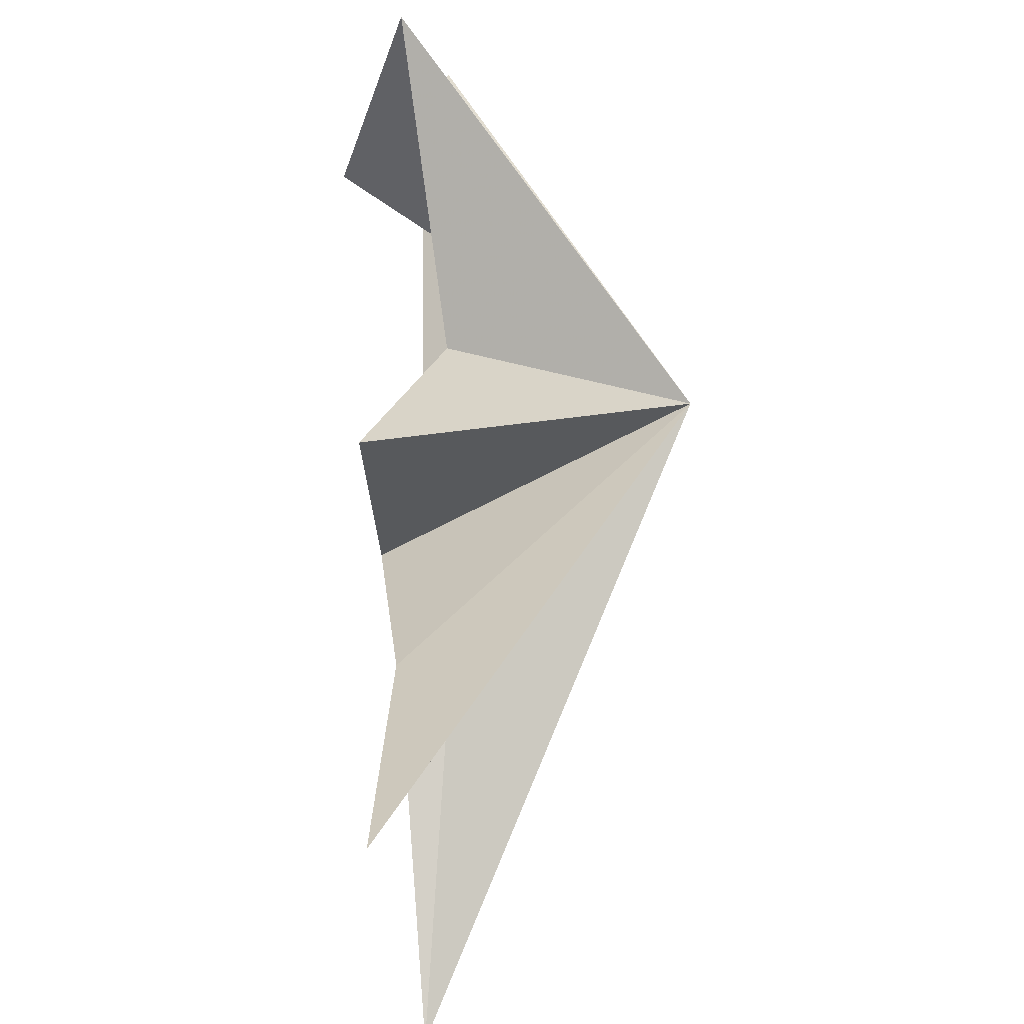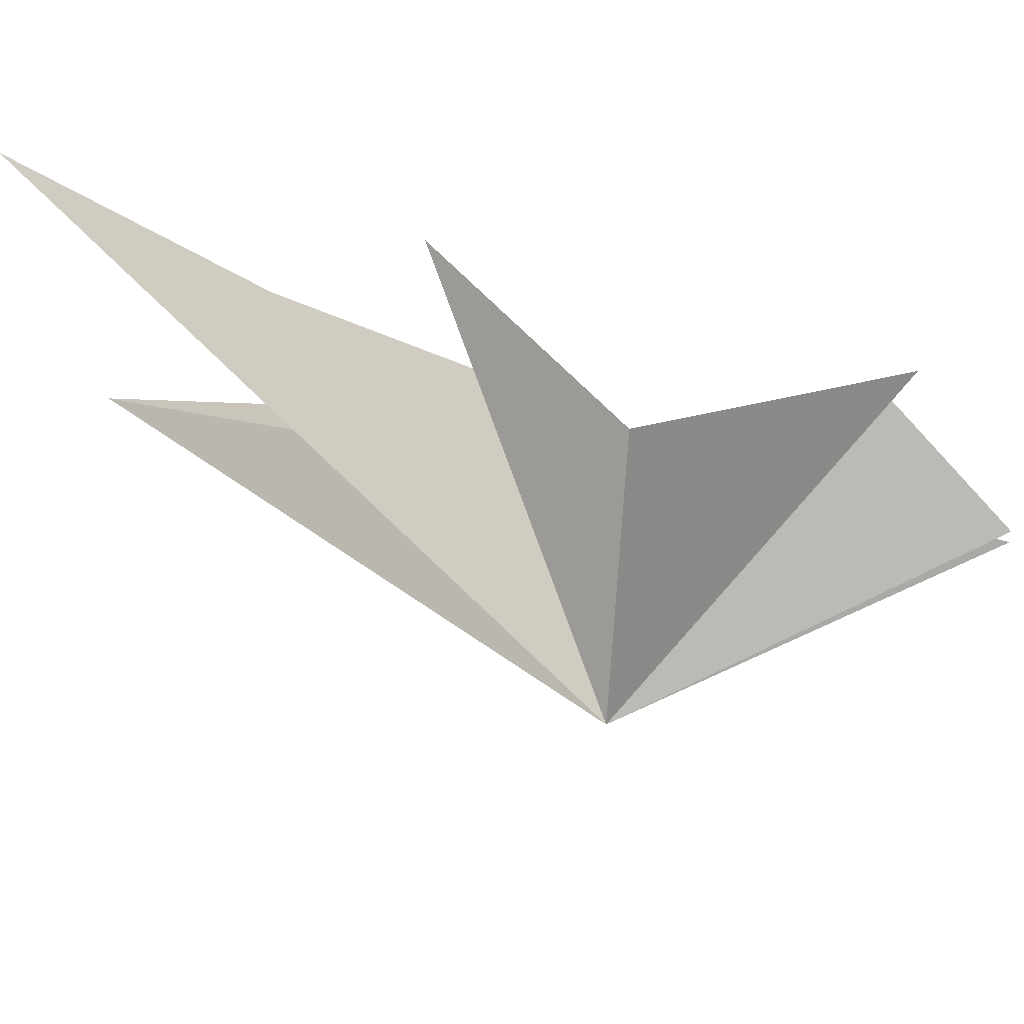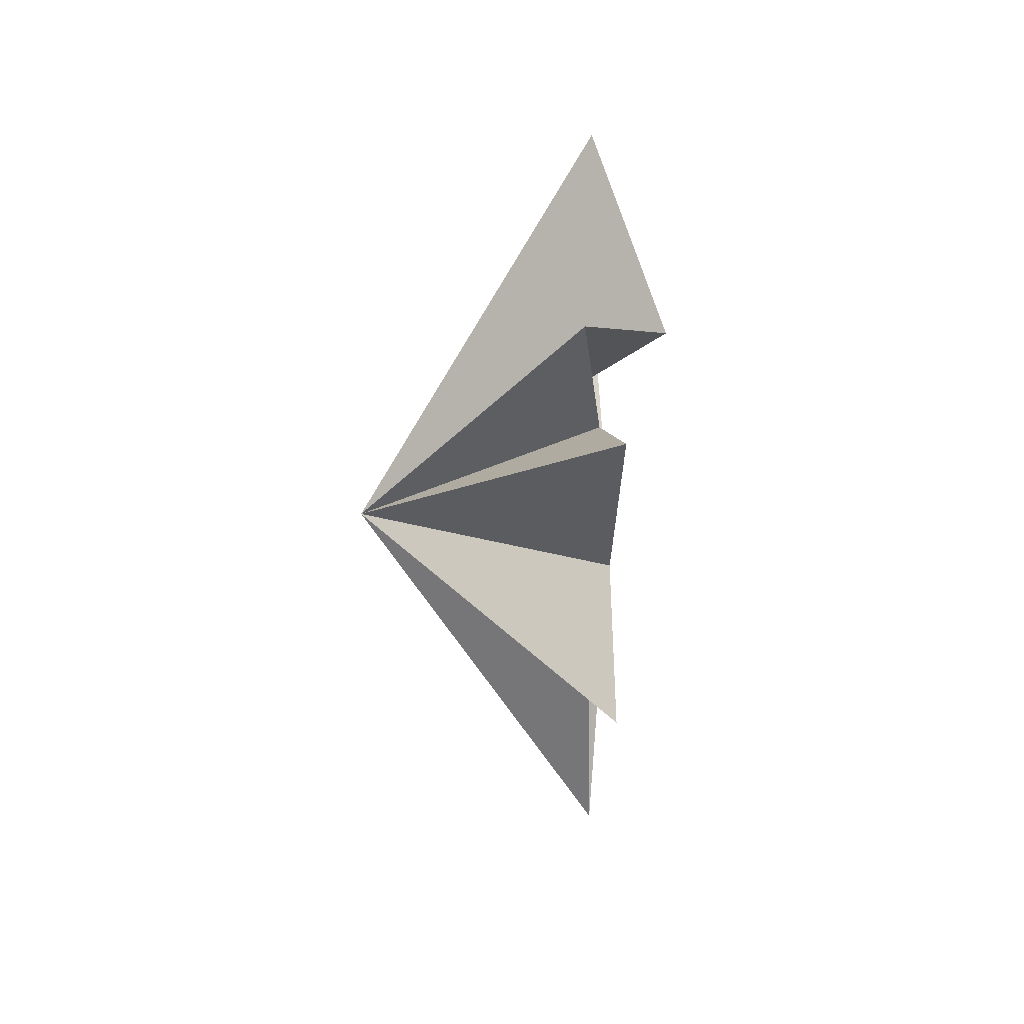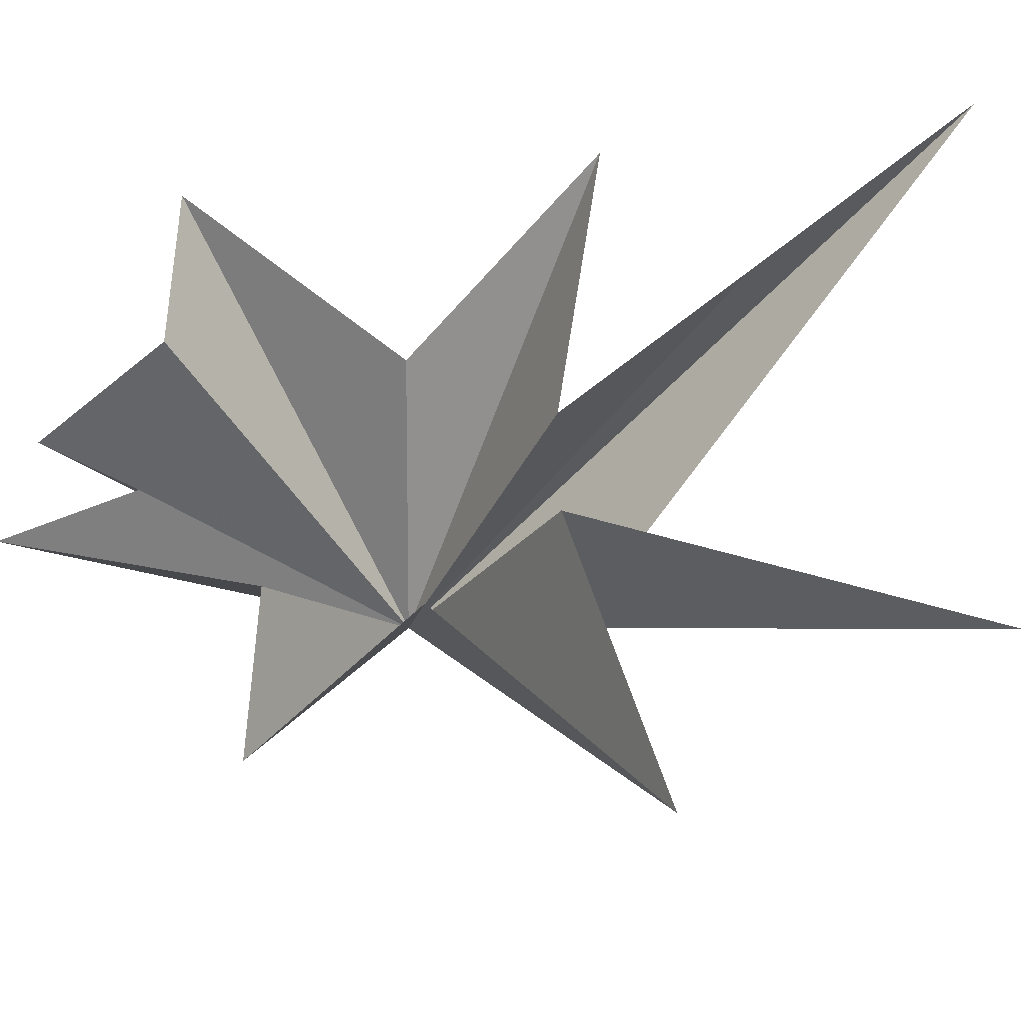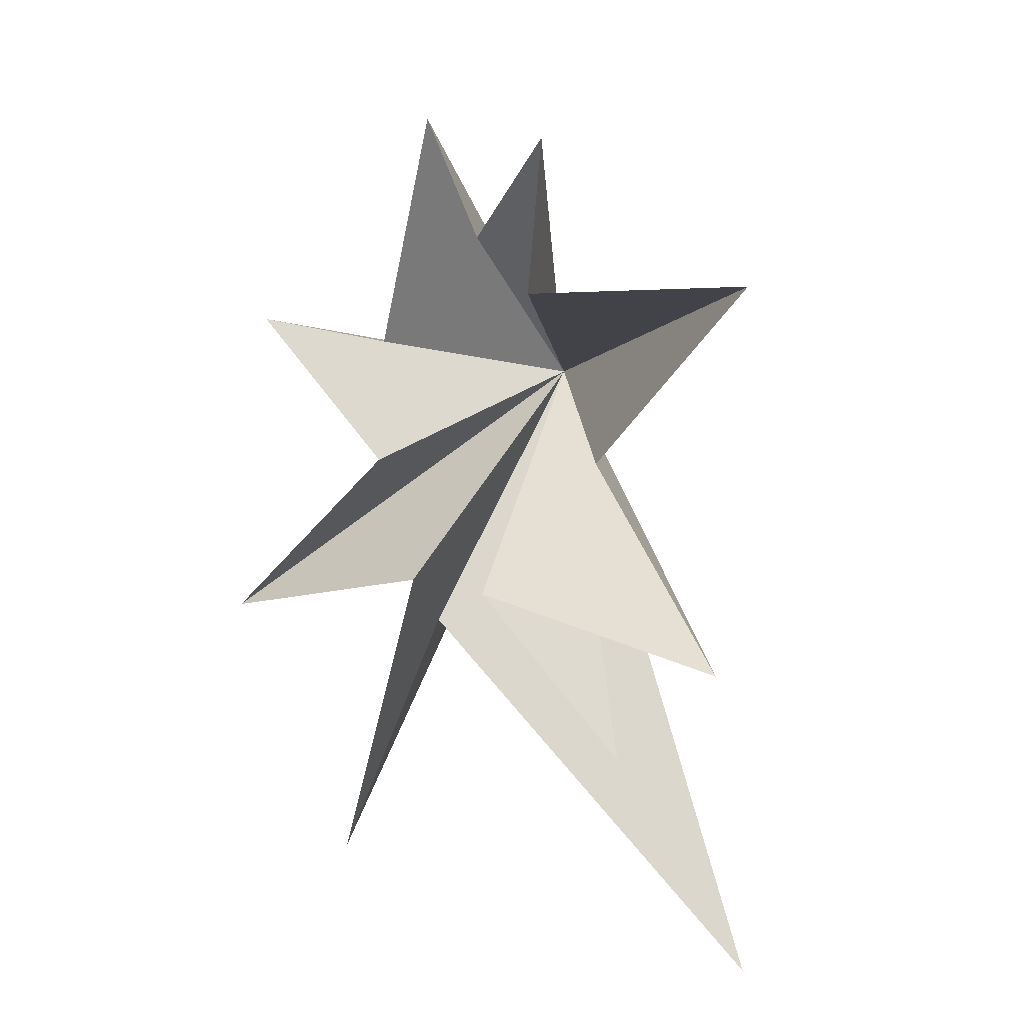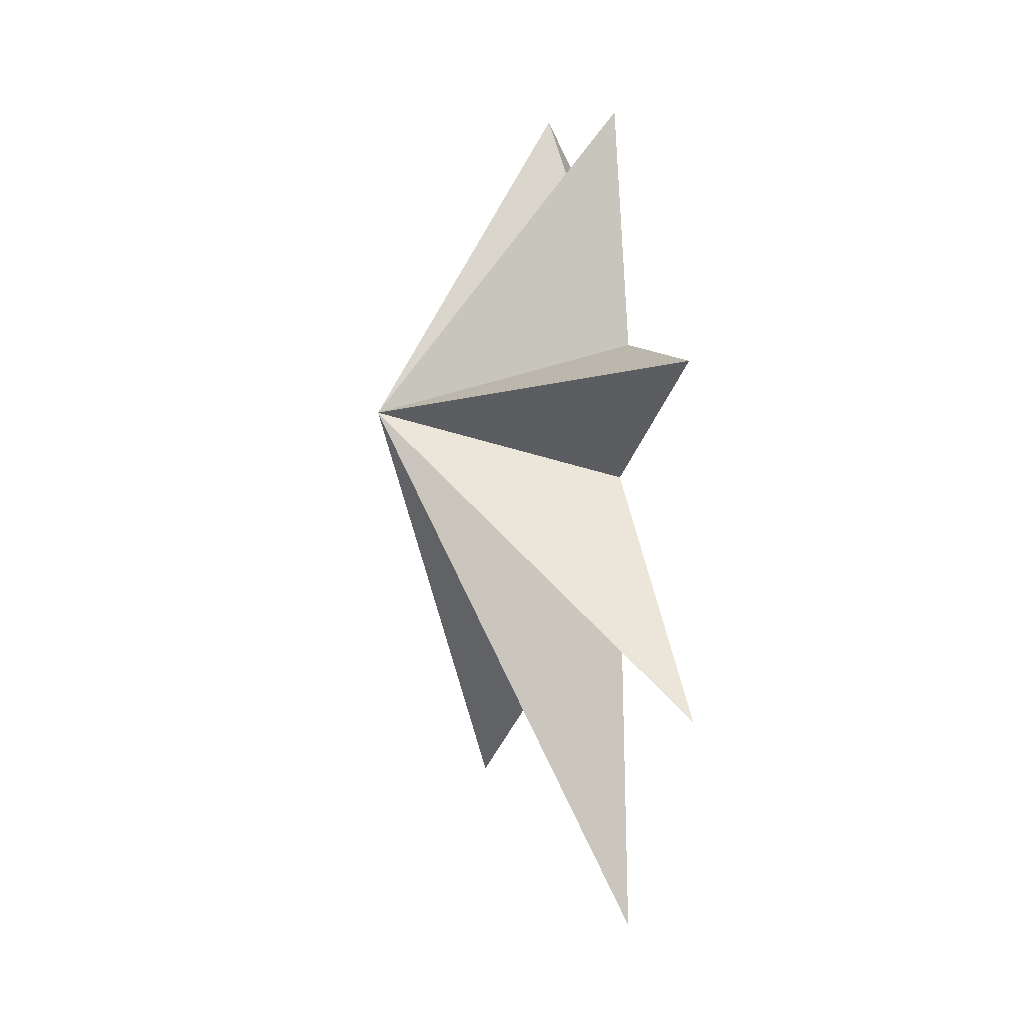
<metadata>
{"format":"obj","ext":"obj","renderer":"f3d","projection":"perspective","resolution":1024,"background":"white","views":[{"elev":62.4,"azim":-178.3,"up":"+Y"},{"elev":73.9,"azim":-75.1,"up":"+Y"},{"elev":77.3,"azim":-3.7,"up":"+Z"},{"elev":-30.8,"azim":100.1,"up":"+Y"},{"elev":16.3,"azim":119.5,"up":"+Z"},{"elev":14.0,"azim":-20.7,"up":"+Z"}]}
</metadata>
<code>
v 0.09443 6.958 -11.53
v -0.6736 -1.481 -4.838
v -0.4079 -4.122 -11.28
v 0.4472 -1.469 -3.513
v -0.3208 -7.103 -5.294
v -0.1705 -2.767 -0.9346
v 0.07002 -5.713 2.181
v 0.19 -2.328 1.999
v 0.3655 -0.981 7.075
v 0.04157 0.06158 4.527
v -0.226 1.517 6.739
v 1.642 2.233 3.714
v 0.3852 6.648 4.054
v -0.5215 2.772 -0.3929
v 0.6586 6.32 -4.376
v 0.6124 0.4895 -3.49
v 0.02089 3.68 -7.12
v -5.156 -0.5085 0.4844
f 11 18 10
f 2 18 1
f 11 12 18
f 2 3 18
f 12 13 18
f 18 9 10
f 8 9 18
f 18 7 8
f 6 7 18
f 18 5 6
f 4 5 18
f 18 14 15
f 16 18 15
f 17 18 16
f 17 1 18
f 18 3 4
f 18 13 14

</code>
